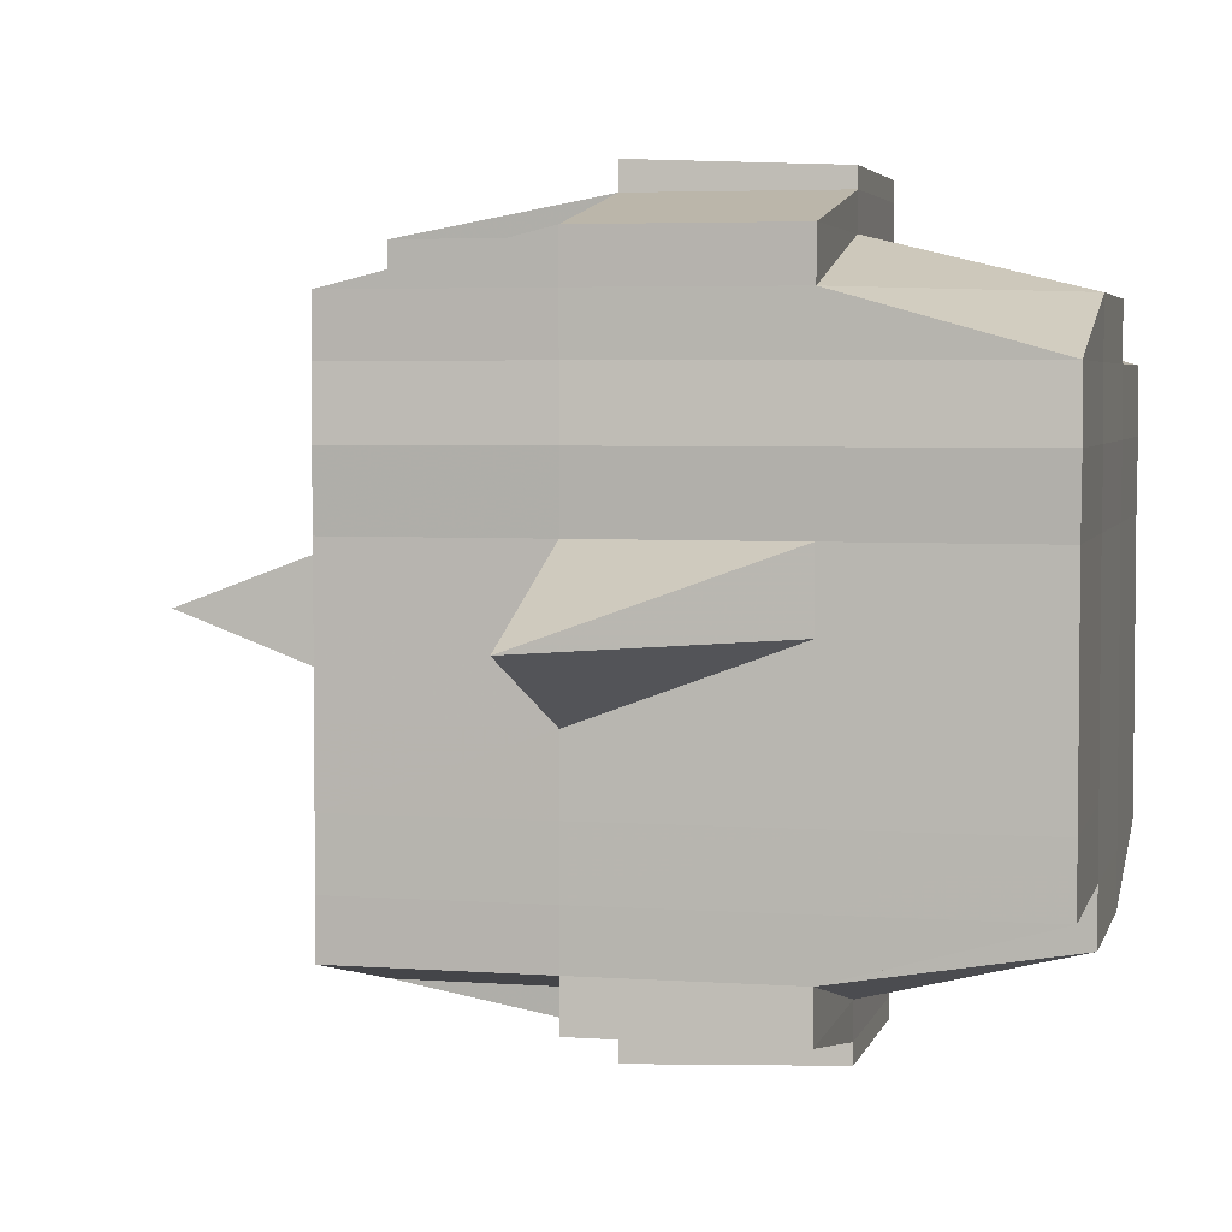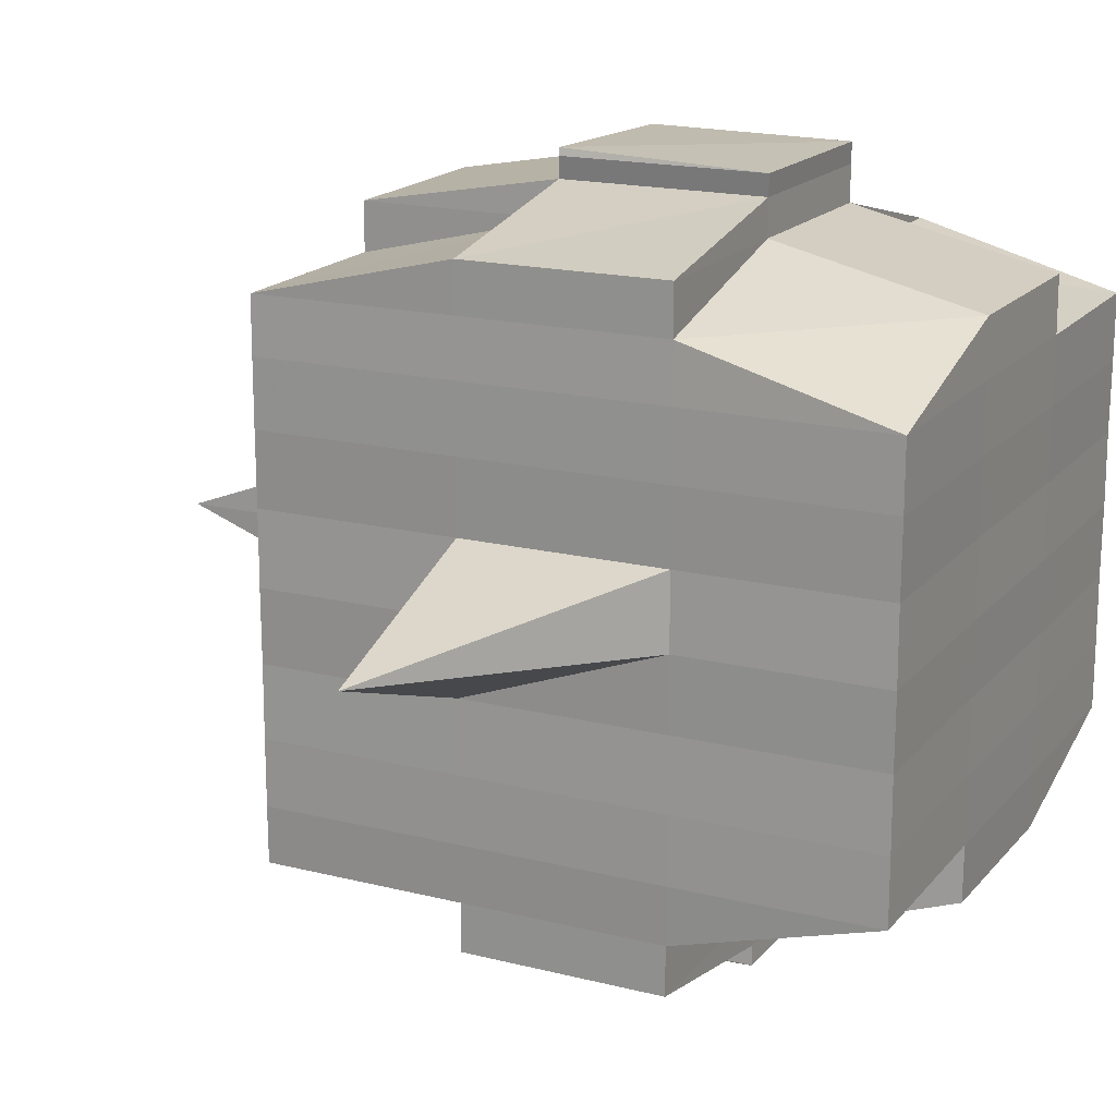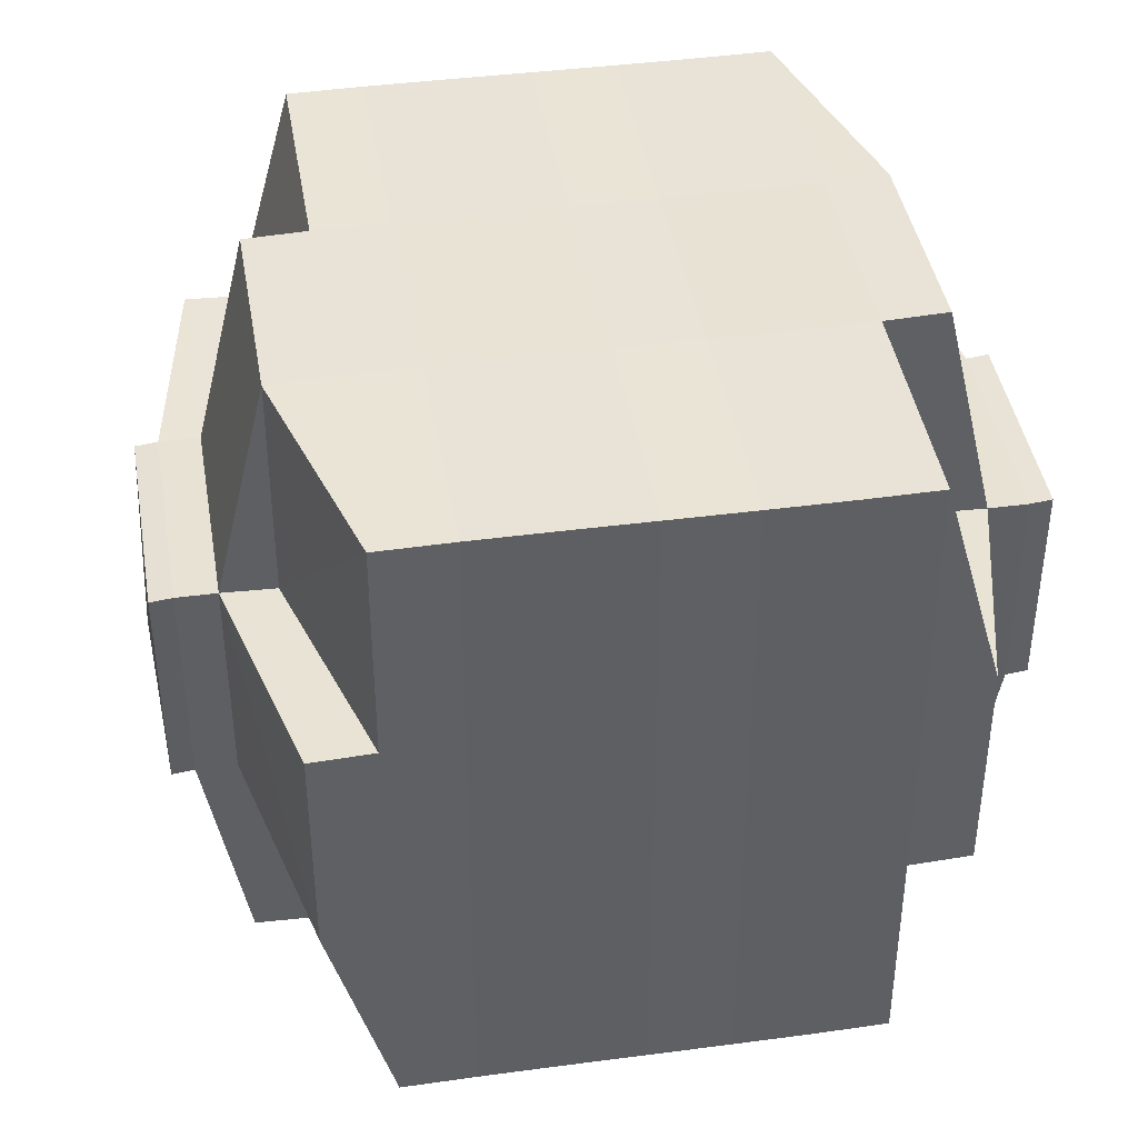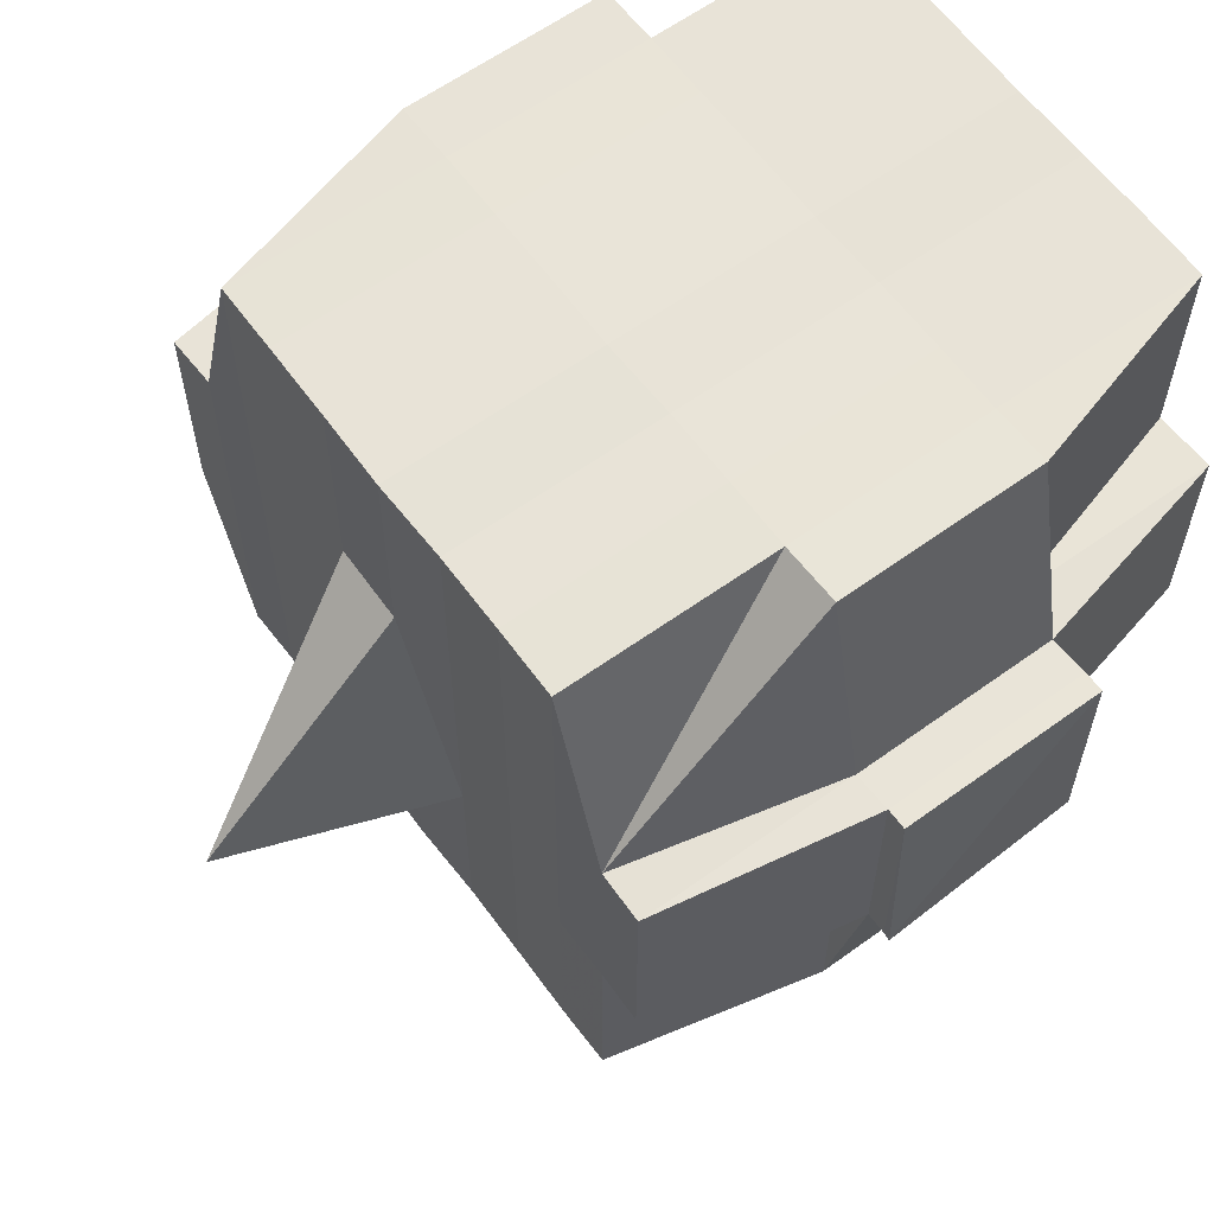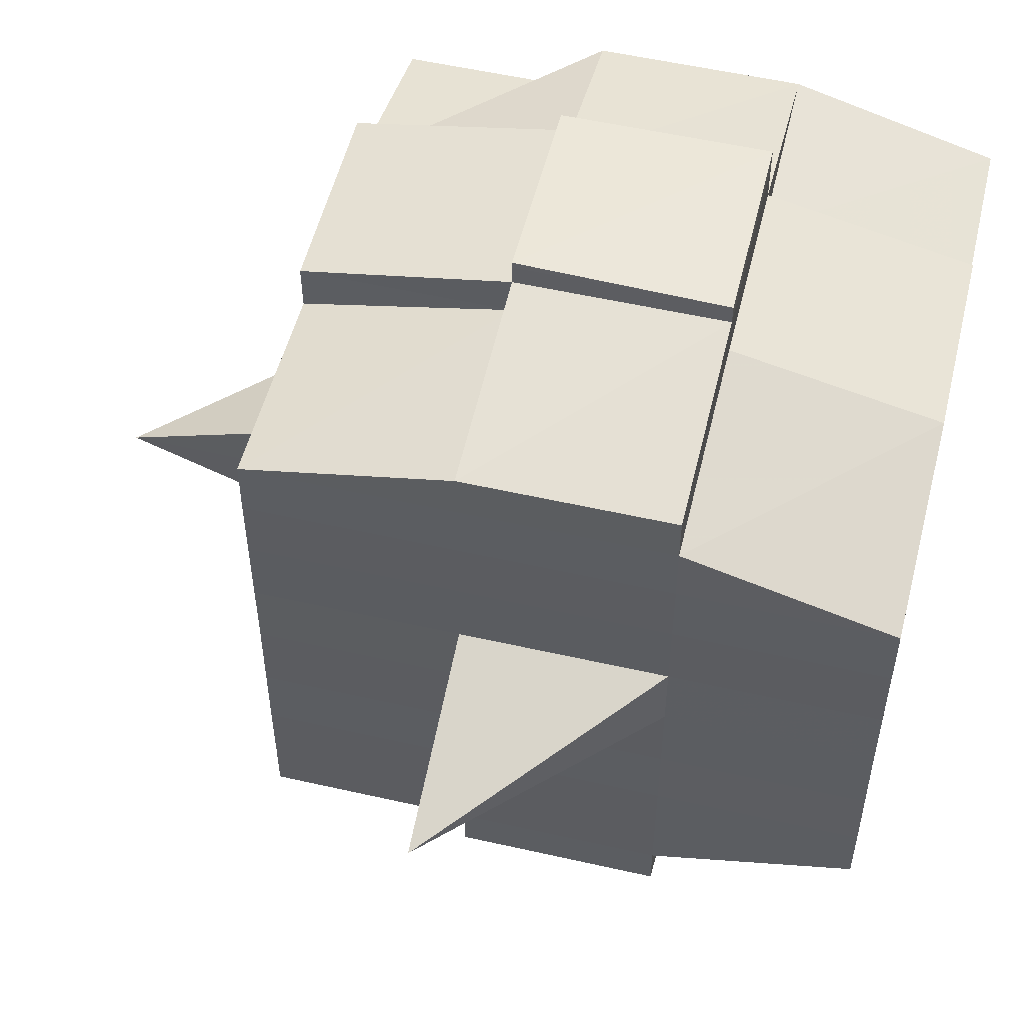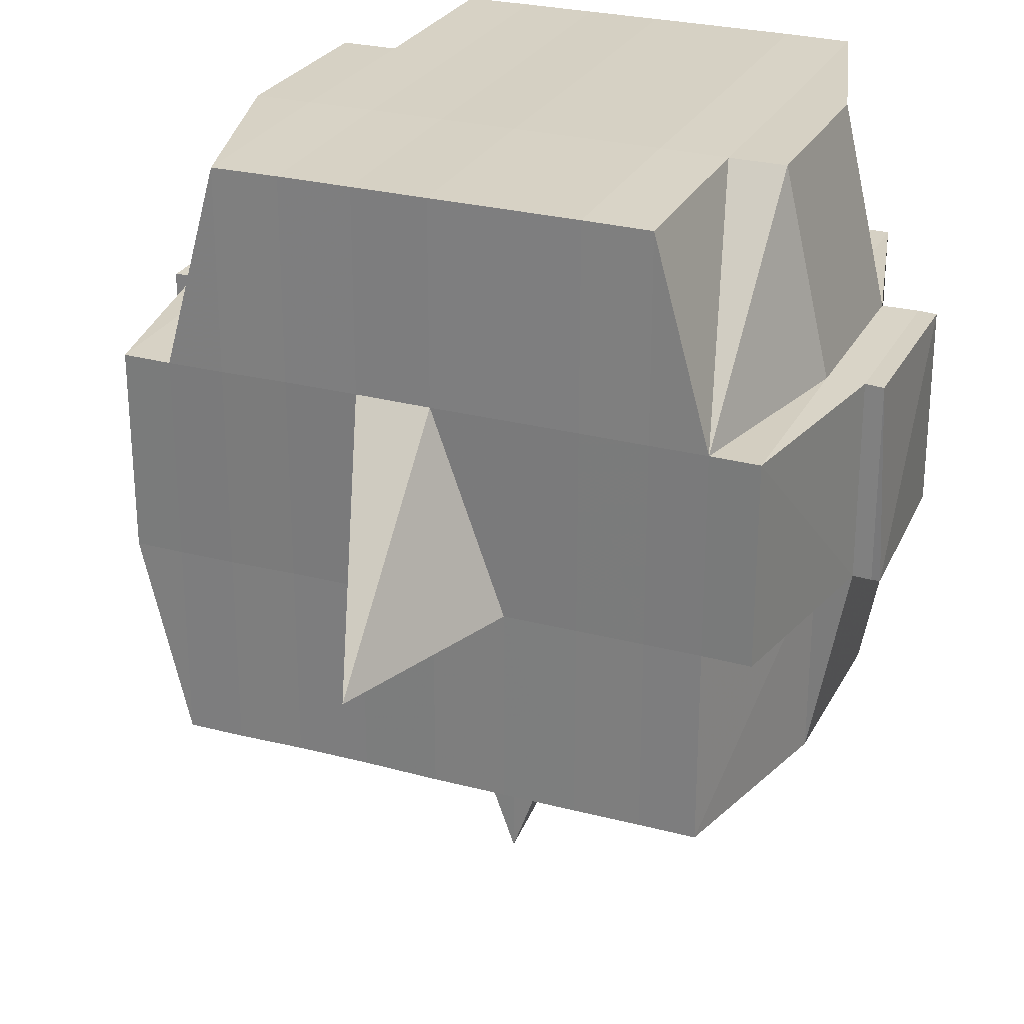
<metadata>
{"format":"obj","ext":"obj","renderer":"f3d","projection":"perspective","resolution":1024,"background":"white","views":[{"elev":4.2,"azim":103.3,"up":"+Z"},{"elev":17.5,"azim":116.5,"up":"+Z"},{"elev":42.0,"azim":-99.6,"up":"+Y"},{"elev":61.5,"azim":143.6,"up":"+Y"},{"elev":53.7,"azim":103.7,"up":"+Z"},{"elev":26.9,"azim":112.4,"up":"+Y"}]}
</metadata>
<code>
o 3749
v 2202 1893 11.02
v 2202 1893 11.02
v 2202 1893 11.02
v 2202 1893 11.02
v 2202 1893 11.02
v 2202 1893 11.02
v 2202 1893 11.02
v 2202 1893 11.02
v 2202 1893 11.02
v 2202 1893 11.02
v 2202 1893 11.02
v 2202 1893 11.02
v 2202 1893 11.02
v 2202 1893 11.02
v 2202 1893 11.02
v 2202 1893 11.02
v 2202 1893 11.02
v 2202 1893 11.02
v 2202 1893 11.02
v 2202 1893 11.02
v 2202 1893 11.02
v 2202 1893 11.02
v 2202 1893 11.02
v 2202 1893 11.02
v 2202 1893 11.02
v 2202 1893 11.02
v 2202 1893 11.02
v 2202 1893 11.02
v 2202 1893 11.02
v 2202 1893 11.02
v 2202 1893 11.02
v 2202 1893 11.03
v 2202 1893 11.02
v 2202 1893 11.02
v 2202 1893 11.02
v 2202 1893 11.02
v 2202 1893 11.02
v 2202 1893 11.03
v 2202 1893 11.03
v 2202 1893 11.03
v 2202 1893 11.03
v 2202 1893 11.03
v 2202 1893 11.04
v 2202 1893 11.03
v 2202 1893 11.03
v 2202 1893 11.03
v 2202 1893 11.03
v 2202 1893 11.04
v 2202 1893 11.03
v 2202 1893 11.03
v 2202 1893 11.03
v 2202 1893 11.04
v 2202 1893 11.04
v 2202 1893 11.03
v 2202 1893 11.03
v 2202 1893 11.03
v 2202 1893 11.02
v 2202 1893 11.03
v 2202 1893 11.03
v 2202 1893 11.03
v 2202 1893 11.03
v 2202 1893 11.04
v 2202 1893 11.03
v 2202 1893 11.03
v 2202 1893 11.03
v 2202 1893 11.03
v 2202 1893 11.04
v 2202 1893 11.04
v 2202 1893 11.03
v 2202 1893 11.04
v 2202 1893 11.04
v 2202 1893 11.04
v 2202 1893 11.05
v 2202 1893 11.04
v 2202 1893 11.05
v 2202 1893 11.05
v 2202 1893 11.04
v 2202 1893 11.04
v 2202 1893 11.05
v 2202 1893 11.04
v 2202 1893 11.05
v 2202 1893 11.05
v 2202 1893 11.04
v 2202 1893 11.05
v 2202 1893 11.05
v 2202 1893 11.05
v 2202 1893 11.05
v 2202 1893 11.05
v 2202 1893 11.05
v 2202 1893 11.05
v 2202 1893 11.05
v 2202 1893 11.05
v 2202 1893 11.05
v 2202 1893 11.05
v 2202 1893 11.05
v 2202 1893 11.05
v 2202 1893 11.05
v 2202 1893 11.05
v 2202 1893 11.05
v 2202 1893 11.05
v 2202 1893 11.05
v 2202 1893 11.05
v 2202 1893 11.05
v 2202 1893 11.05
v 2202 1893 11.05
v 2202 1893 11.05
v 2202 1893 11.05
v 2202 1893 11.05
v 2202 1893 11.05
v 2202 1893 11.05
v 2202 1893 11.05
v 2202 1893 11.05
v 2202 1893 11.05
v 2202 1893 11.05
v 2202 1893 11.05
v 2202 1893 11.05
v 2202 1893 11.05
v 2202 1893 11.05
v 2202 1893 11.05
v 2202 1893 11.05
v 2202 1893 11.05
v 2202 1893 11.05
v 2202 1893 11.05
v 2202 1893 11.05
v 2202 1893 11.05
v 2202 1893 11.05
v 2202 1893 11.05
v 2202 1893 11.05
v 2202 1893 11.05
v 2202 1893 11.05
v 2202 1893 11.05
v 2202 1893 11.05
v 2202 1893 11.04
v 2202 1893 11.05
v 2202 1893 11.05
v 2202 1893 11.04
v 2202 1893 11.04
v 2202 1893 11.04
v 2202 1893 11.04
v 2202 1893 11.05
v 2202 1893 11.04
v 2202 1893 11.04
v 2202 1893 11.03
v 2202 1893 11.04
v 2202 1893 11.04
v 2202 1893 11.04
v 2202 1893 11.03
v 2202 1893 11.03
v 2202 1893 11.03
v 2202 1893 11.03
v 2202 1893 11.03
v 2202 1893 11.03
v 2202 1893 11.03
v 2202 1893 11.03
v 2202 1893 11.03
v 2202 1893 11.03
v 2202 1893 11.03
v 2202 1893 11.02
v 2202 1893 11.03
v 2202 1893 11.02
v 2202 1893 11.02
v 2202 1893 11.02
v 2202 1893 11.02
v 2202 1893 11.02
v 2202 1893 11.02
v 2202 1893 11.02
v 2202 1893 11.02
v 2202 1893 11.02
v 2202 1893 11.02
v 2202 1893 11.02
v 2202 1893 11.03
v 2202 1893 11.02
v 2202 1893 11.03
v 2202 1893 11.02
v 2202 1893 11.02
v 2202 1893 11.02
v 2202 1893 11.02
v 2202 1893 11.02
v 2202 1893 11.02
v 2202 1893 11.02
v 2202 1893 11.02
v 2202 1893 11.02
v 2202 1893 11.02
v 2202 1893 11.02
v 2202 1893 11.02
v 2202 1893 11.02
v 2202 1893 11.02
v 2202 1893 11.02
v 2202 1893 11.02
v 2202 1893 11.02
v 2202 1893 11.02
v 2202 1893 11.02
v 2202 1893 11.02
v 2202 1893 11.02
v 2202 1893 11.02
v 2202 1893 11.02
v 2202 1893 11.02
v 2202 1893 11.02
v 2202 1893 11.02
v 2202 1893 11.02
v 2202 1893 11.02
v 2202 1893 11.02
v 2202 1893 11.02
v 2202 1893 11.02
v 2202 1893 11.02
v 2202 1893 11.02
v 2202 1893 11.02
v 2202 1893 11.02
v 2202 1893 11.02
v 2202 1893 11.02
v 2202 1893 11.02
v 2202 1893 11.02
v 2202 1893 11.02
v 2202 1893 11.02
v 2202 1893 11.03
v 2202 1893 11.03
v 2202 1893 11.03
v 2202 1893 11.03
v 2202 1893 11.02
v 2202 1893 11.03
v 2202 1893 11.03
v 2202 1893 11.03
v 2202 1893 11.03
v 2202 1893 11.03
v 2202 1893 11.03
v 2202 1893 11.03
v 2202 1893 11.04
v 2202 1893 11.03
v 2202 1893 11.03
v 2202 1893 11.03
v 2202 1893 11.04
v 2202 1893 11.04
v 2202 1893 11.04
v 2202 1893 11.04
v 2202 1893 11.03
v 2202 1893 11.04
v 2202 1893 11.05
v 2202 1893 11.04
v 2202 1893 11.04
v 2202 1893 11.04
v 2202 1893 11.05
v 2202 1893 11.05
v 2202 1893 11.05
v 2202 1893 11.05
v 2202 1893 11.04
v 2202 1893 11.05
v 2202 1893 11.05
v 2202 1893 11.05
v 2202 1893 11.05
v 2202 1893 11.05
v 2202 1893 11.05
v 2202 1893 11.05
v 2202 1893 11.05
v 2202 1893 11.05
v 2202 1893 11.05
v 2202 1893 11.05
v 2202 1893 11.05
v 2202 1893 11.05
v 2202 1893 11.05
v 2202 1893 11.05
v 2202 1893 11.05
v 2202 1893 11.04
v 2202 1893 11.05
v 2202 1893 11.05
v 2202 1893 11.05
v 2202 1893 11.05
v 2202 1893 11.05
v 2202 1893 11.05
v 2202 1893 11.05
v 2202 1893 11.05
v 2202 1893 11.05
v 2202 1893 11.05
v 2202 1893 11.05
v 2202 1893 11.05
v 2202 1893 11.05
v 2202 1893 11.05
v 2202 1893 11.05
v 2202 1893 11.04
v 2202 1893 11.04
v 2202 1893 11.04
v 2202 1893 11.04
v 2202 1893 11.03
v 2202 1893 11.03
v 2202 1893 11.03
v 2202 1893 11.04
v 2202 1893 11.04
v 2202 1893 11.05
v 2202 1893 11.04
v 2202 1893 11.04
v 2202 1893 11.03
v 2202 1893 11.03
v 2202 1893 11.03
v 2202 1893 11.03
v 2202 1893 11.03
v 2202 1893 11.03
v 2202 1893 11.03
v 2202 1893 11.03
v 2202 1893 11.03
v 2202 1893 11.03
v 2202 1893 11.02
v 2202 1893 11.03
v 2202 1893 11.03
v 2202 1893 11.02
v 2202 1893 11.02
v 2202 1893 11.02
v 2202 1893 11.02
v 2202 1893 11.02
v 2202 1893 11.02
v 2202 1893 11.02
v 2202 1893 11.02
v 2202 1893 11.02
v 2202 1893 11.02
v 2202 1893 11.02
v 2202 1893 11.02
v 2202 1893 11.02
v 2202 1893 11.02
v 2202 1893 11.02
v 2202 1893 11.02
v 2202 1893 11.02
v 2202 1893 11.03
v 2202 1893 11.03
v 2202 1893 11.03
v 2202 1893 11.03
v 2202 1893 11.04
v 2202 1893 11.03
v 2202 1893 11.03
v 2202 1893 11.03
v 2202 1893 11.03
v 2202 1893 11.04
v 2202 1893 11.05
v 2202 1893 11.05
v 2202 1893 11.05
v 2202 1893 11.05
v 2202 1893 11.05
v 2202 1893 11.05
v 2202 1893 11.05
v 2202 1893 11.05
v 2202 1893 11.05
v 2202 1893 11.05
v 2202 1893 11.05
f 1 2 3
f 2 4 5
f 1 6 7
f 8 9 10
f 11 12 10
f 13 14 8
f 15 16 12
f 17 18 16
f 19 20 15
f 20 21 22
f 23 19 24
f 17 25 26
f 25 27 18
f 28 25 29
f 30 31 25
f 31 32 33
f 34 33 25
f 25 33 35
f 33 36 35
f 36 37 35
f 33 38 36
f 32 39 38
f 40 38 33
f 39 41 42
f 41 43 44
f 45 42 38
f 46 47 45
f 47 48 49
f 49 50 51
f 52 53 50
f 38 42 54
f 38 54 36
f 36 54 37
f 42 55 54
f 54 56 57
f 55 58 56
f 54 55 59
f 60 61 55
f 61 62 63
f 63 64 58
f 65 63 55
f 55 63 66
f 67 68 64
f 63 67 69
f 70 67 63
f 43 71 70
f 70 72 67
f 71 73 72
f 74 72 70
f 73 75 76
f 72 77 67
f 67 77 78
f 72 76 77
f 79 76 72
f 77 80 68
f 76 81 77
f 81 82 80
f 77 81 83
f 81 84 82
f 76 85 81
f 86 85 76
f 85 87 81
f 86 88 89
f 90 91 84
f 92 93 88
f 94 93 95
f 96 95 97
f 98 99 91
f 100 101 99
f 102 103 98
f 104 105 101
f 103 105 106
f 107 106 108
f 109 102 110
f 111 104 112
f 113 111 114
f 115 113 87
f 112 116 117
f 118 119 116
f 120 118 121
f 122 120 123
f 123 112 124
f 123 117 125
f 126 123 127
f 87 123 128
f 128 123 129
f 87 128 130
f 128 129 131
f 130 128 131
f 131 125 132
f 131 132 133
f 134 135 130
f 130 131 136
f 136 133 137
f 136 131 138
f 139 130 136
f 140 130 139
f 141 134 139
f 139 136 142
f 142 137 143
f 142 136 144
f 145 139 142
f 83 139 145
f 146 141 145
f 145 142 147
f 147 143 148
f 147 142 149
f 150 145 147
f 78 145 150
f 151 146 150
f 150 147 152
f 152 148 153
f 152 147 154
f 155 150 152
f 69 150 155
f 156 151 155
f 155 152 157
f 157 153 158
f 157 152 159
f 160 158 161
f 162 161 163
f 164 165 163
f 166 167 165
f 168 169 162
f 170 157 169
f 171 157 170
f 171 155 157
f 66 155 171
f 172 171 170
f 59 171 172
f 173 156 171
f 174 173 172
f 172 175 176
f 177 176 178
f 177 172 179
f 37 172 177
f 35 37 177
f 35 177 180
f 180 178 181
f 180 177 182
f 183 181 184
f 183 180 185
f 186 180 187
f 188 189 180
f 185 190 191
f 192 193 183
f 194 192 195
f 196 197 190
f 196 198 197
f 199 200 196
f 14 199 201
f 182 196 201
f 201 202 9
f 203 204 202
f 205 206 204
f 207 205 196
f 208 207 196
f 208 209 207
f 207 210 205
f 209 210 207
f 211 209 212
f 210 213 198
f 214 215 209
f 209 216 210
f 159 216 209
f 215 217 216
f 216 218 210
f 210 218 219
f 218 220 213
f 216 221 218
f 154 221 216
f 217 222 221
f 221 223 218
f 223 224 220
f 218 223 225
f 221 226 223
f 149 226 221
f 222 227 226
f 226 228 223
f 228 229 224
f 223 228 230
f 226 231 228
f 144 231 226
f 227 232 231
f 231 233 228
f 233 234 229
f 228 233 235
f 231 236 233
f 232 237 236
f 138 236 231
f 236 238 233
f 238 239 234
f 233 238 240
f 236 241 238
f 242 241 236
f 241 243 238
f 243 244 239
f 238 243 245
f 242 246 247
f 248 249 246
f 250 249 251
f 252 251 253
f 254 255 243
f 255 256 257
f 258 257 243
f 243 257 259
f 257 260 259
f 259 260 261
f 259 261 262
f 257 263 260
f 124 263 257
f 256 264 263
f 264 265 266
f 121 266 263
f 265 267 268
f 263 268 269
f 263 269 270
f 266 108 271
f 272 271 273
f 272 273 274
f 275 110 272
f 276 109 272
f 277 274 278
f 277 272 79
f 260 272 277
f 261 260 277
f 261 277 279
f 279 277 74
f 279 278 280
f 262 261 279
f 262 279 281
f 281 279 52
f 281 280 282
f 283 282 284
f 285 262 281
f 245 262 285
f 286 287 262
f 288 286 285
f 285 289 290
f 291 290 292
f 240 285 291
f 291 285 293
f 294 288 291
f 235 291 295
f 296 294 295
f 295 291 297
f 297 284 298
f 295 297 299
f 299 297 40
f 299 298 300
f 301 295 299
f 230 295 301
f 302 296 301
f 301 299 303
f 303 299 34
f 303 300 304
f 305 304 306
f 307 306 308
f 309 310 308
f 311 312 310
f 313 314 307
f 315 303 314
f 316 303 315
f 205 316 315
f 316 301 303
f 225 301 316
f 317 316 318
f 319 302 316
f 320 321 322
f 323 324 321
f 325 326 327
f 328 329 326
f 330 331 332
f 333 334 335
f 336 337 338
f 338 339 340

</code>
